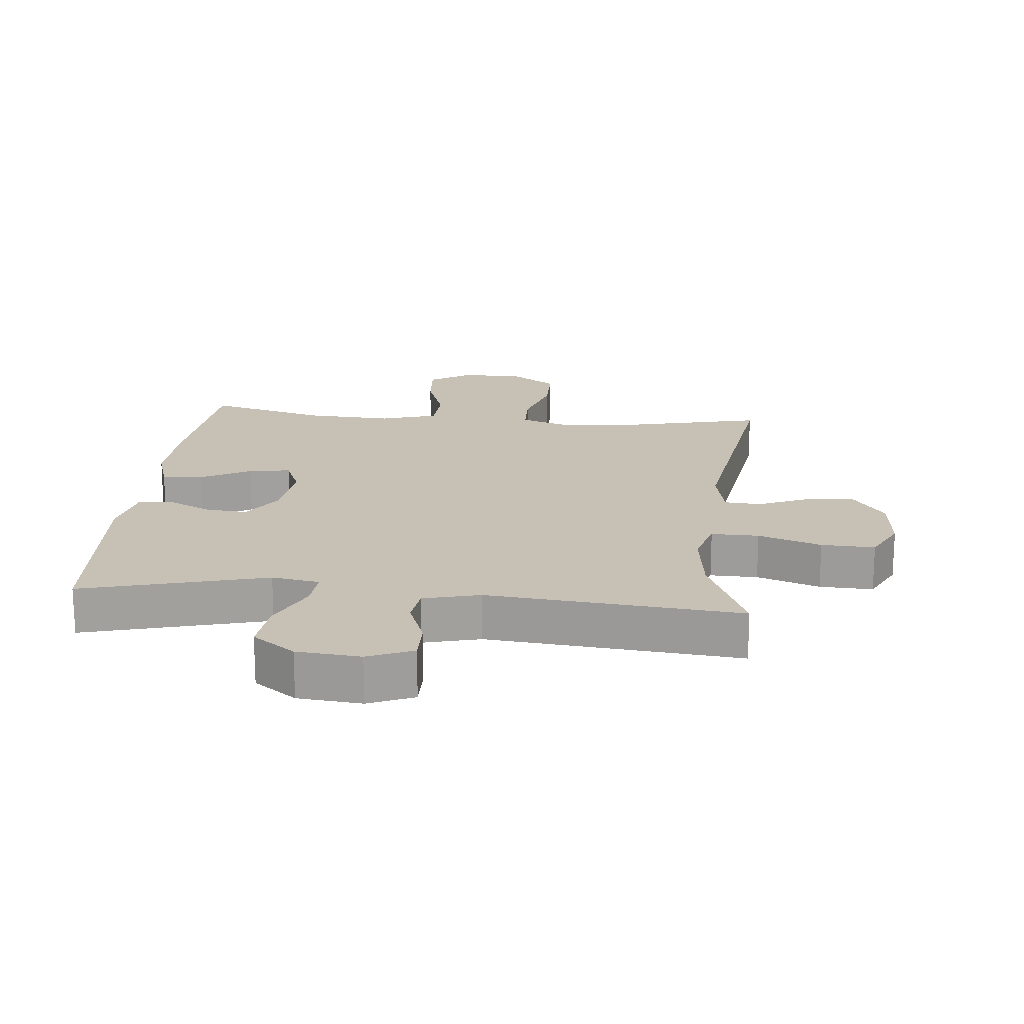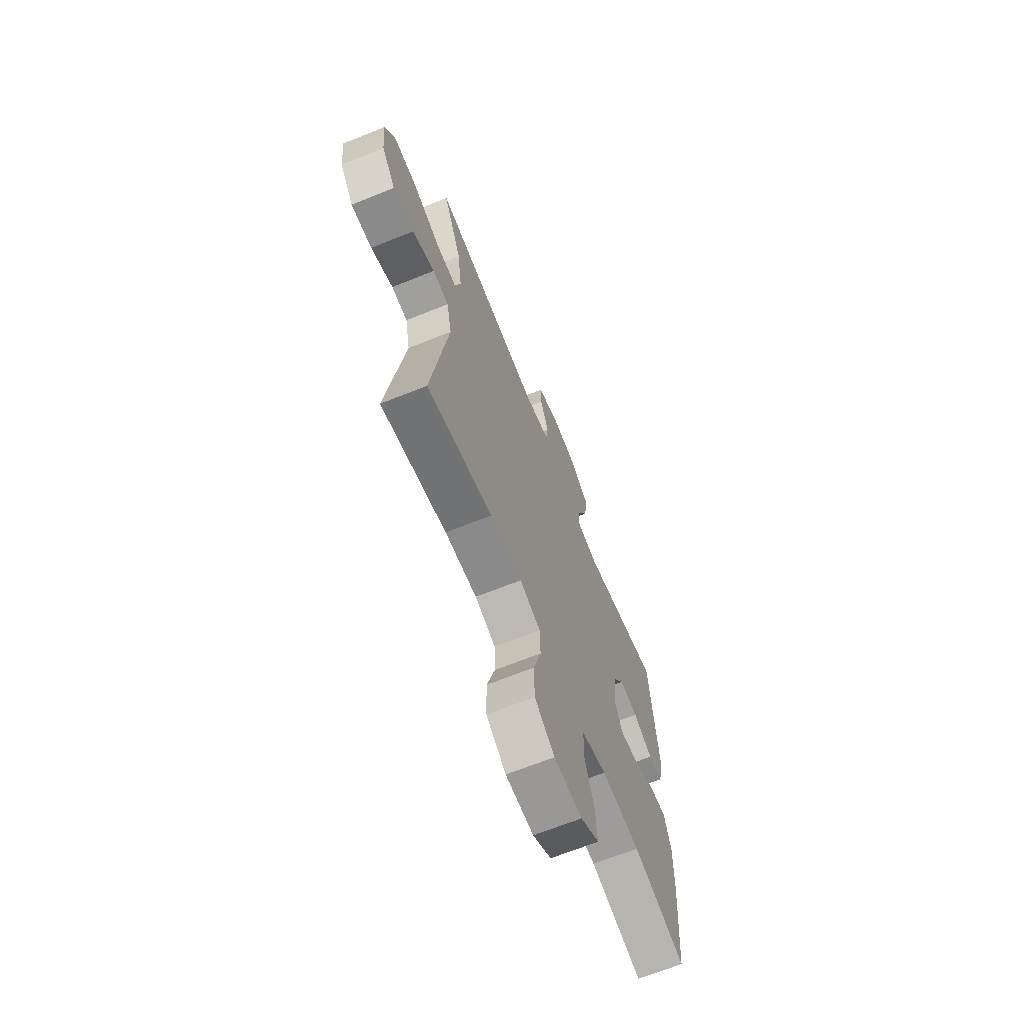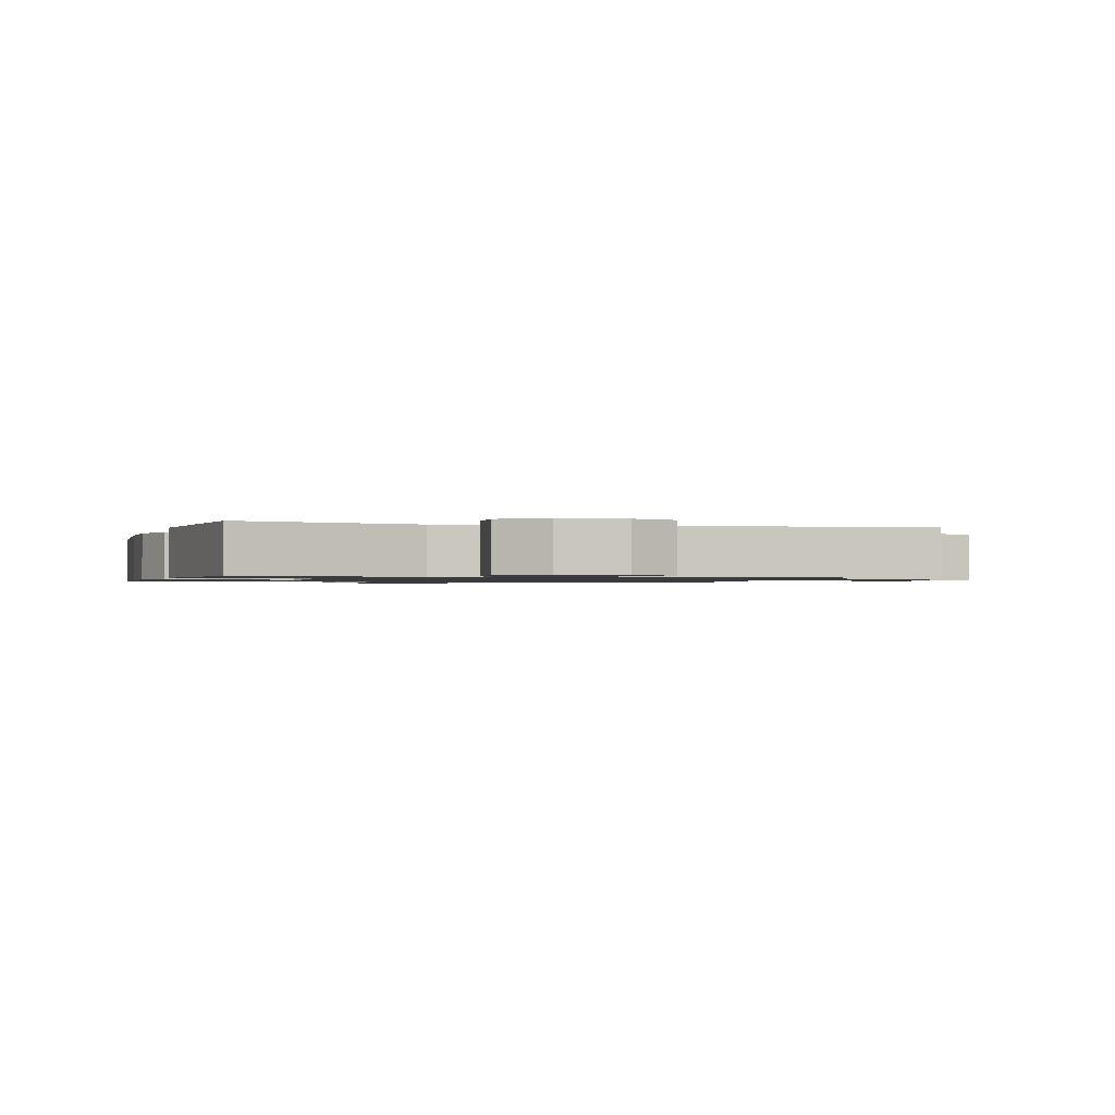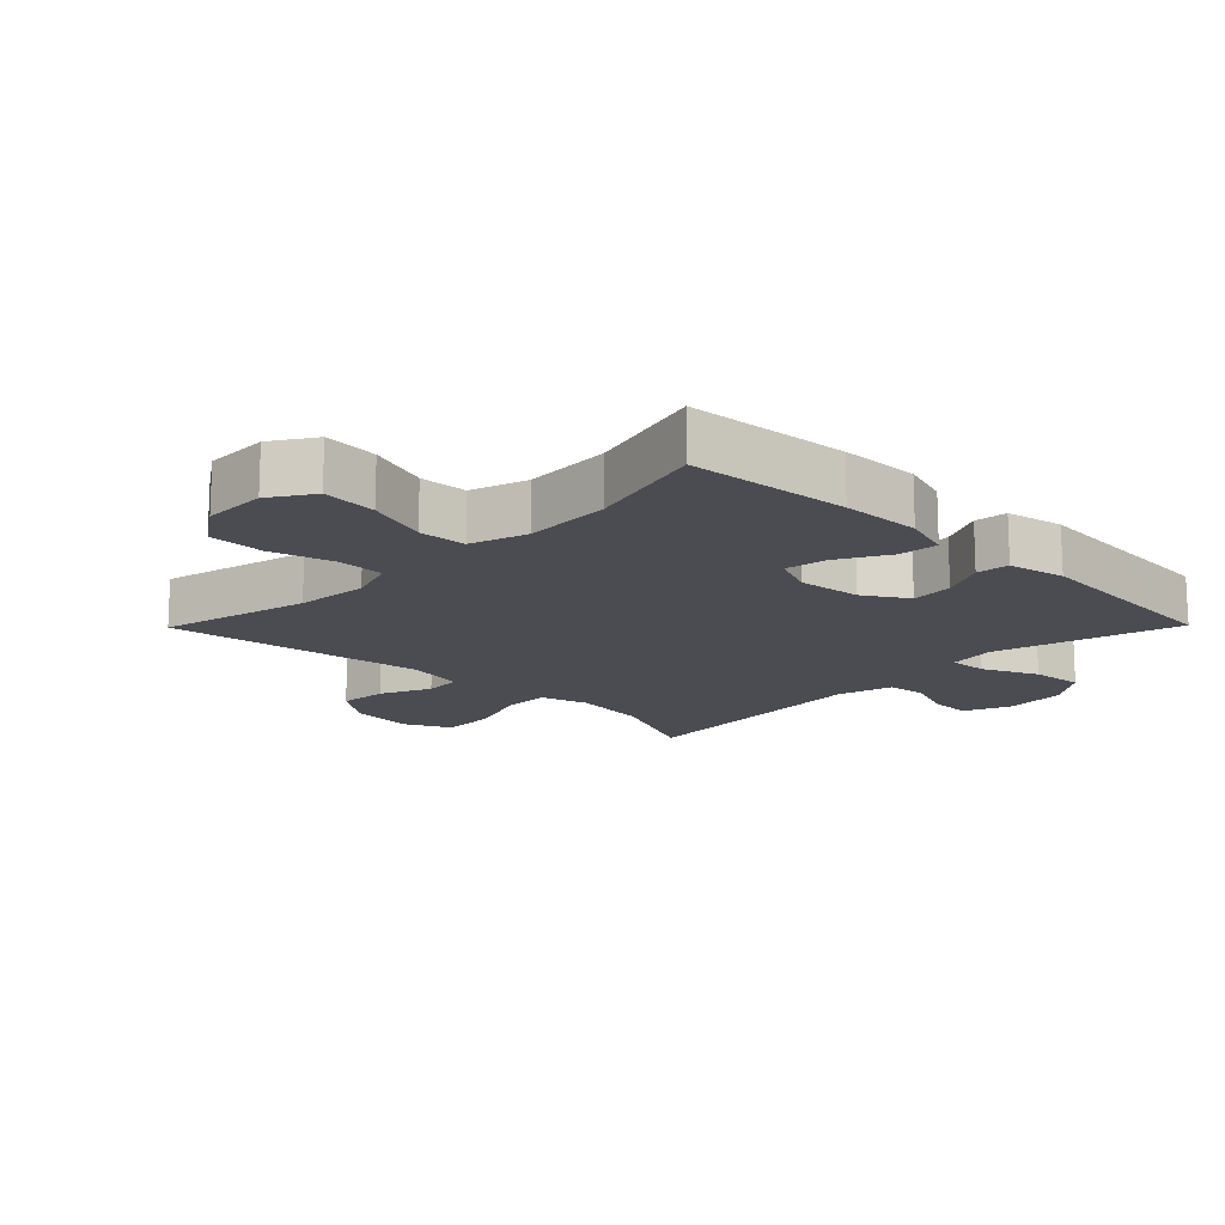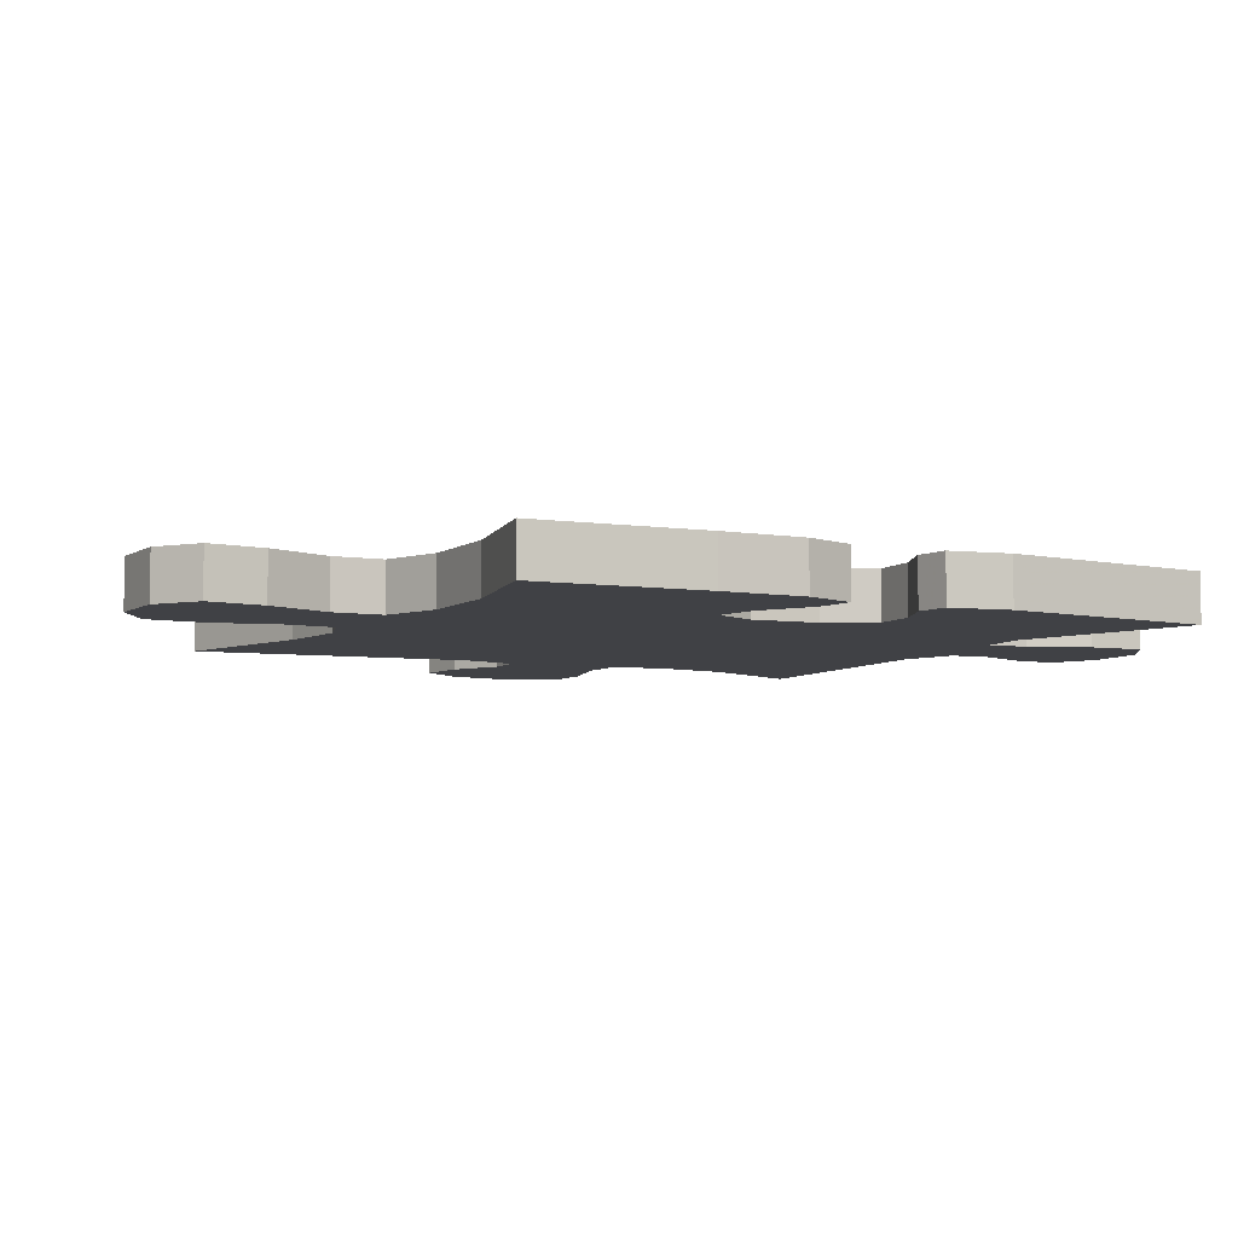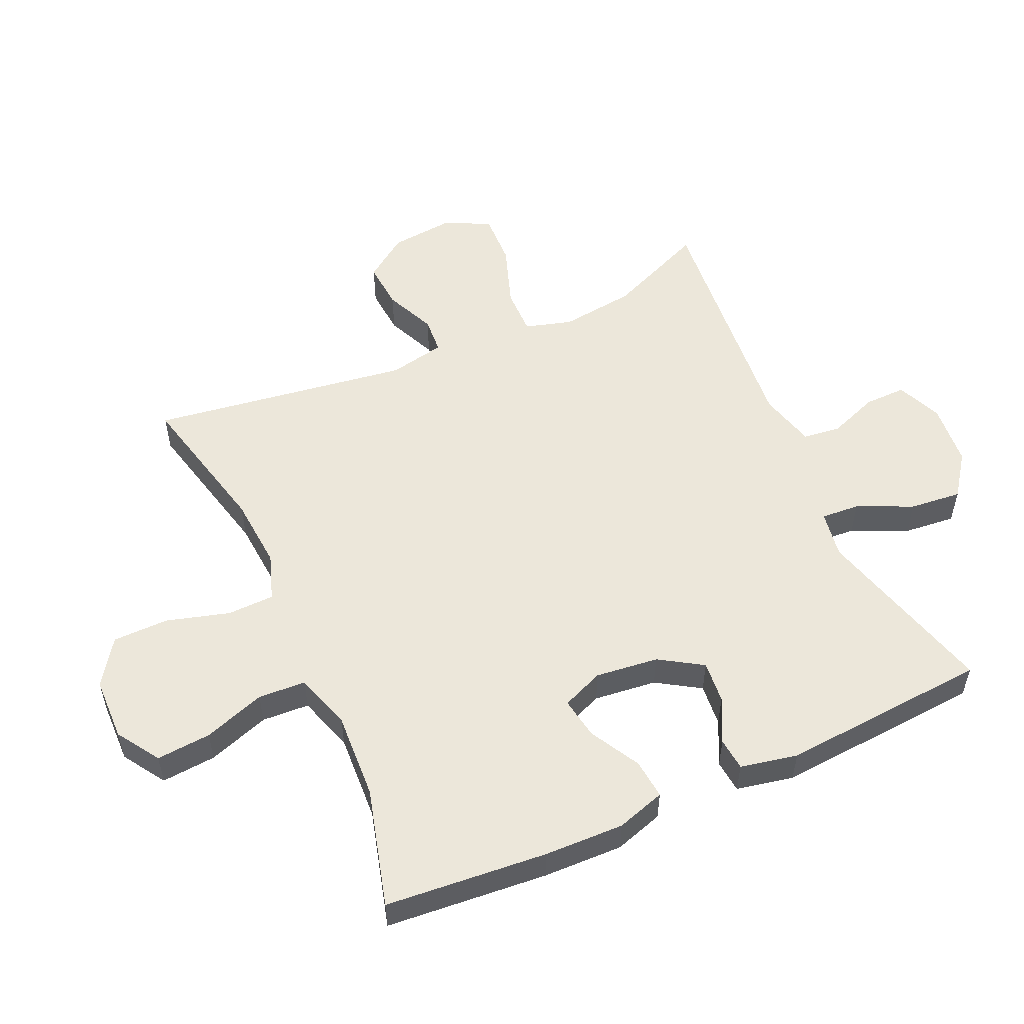
<metadata>
{"format":"obj","ext":"obj","renderer":"f3d","projection":"perspective","resolution":1024,"background":"white","views":[{"elev":18.6,"azim":5.8,"up":"+Y"},{"elev":-67.6,"azim":111.9,"up":"+Z"},{"elev":-1.0,"azim":-16.9,"up":"+Y"},{"elev":-15.3,"azim":-134.5,"up":"+Y"},{"elev":-5.9,"azim":-119.6,"up":"+Y"},{"elev":53.9,"azim":-114.1,"up":"+Y"}]}
</metadata>
<code>
v 0.5 0.07 -0.5
v 0.269 0.07 -0.445
v 0.156 0.07 -0.436
v 0.083 0.07 -0.461
v 0.081 0.07 -0.534
v 0.109 0.07 -0.632
v 0.108 0.07 -0.719
v 0.038 0.07 -0.767
v -0.061 0.07 -0.769
v -0.127 0.07 -0.726
v -0.12 0.07 -0.641
v -0.087 0.07 -0.545
v -0.091 0.07 -0.471
v -0.179 0.07 -0.443
v -0.315 0.07 -0.45
v -0.5 0.07 -0.5
v -0.521 0.07 -0.248
v -0.524 0.07 -0.124
v -0.5 0.07 -0.048
v -0.438 0.07 -0.054
v -0.36 0.07 -0.097
v -0.295 0.07 -0.108
v -0.268 0.07 -0.043
v -0.279 0.07 0.055
v -0.321 0.07 0.122
v -0.387 0.07 0.116
v -0.456 0.07 0.082
v -0.507 0.07 0.087
v -0.525 0.07 0.176
v -0.5 0.07 0.5
v -0.215 0.07 0.422
v -0.141 0.07 0.434
v -0.145 0.07 0.494
v -0.184 0.07 0.58
v -0.192 0.07 0.661
v -0.126 0.07 0.709
v -0.027 0.07 0.718
v 0.043 0.07 0.688
v 0.042 0.07 0.623
v 0.013 0.07 0.546
v 0.02 0.07 0.487
v 0.108 0.07 0.464
v 0.5 0.07 0.5
v 0.434 0.07 0.345
v 0.419 0.07 0.228
v 0.44 0.07 0.155
v 0.514 0.07 0.156
v 0.612 0.07 0.19
v 0.695 0.07 0.193
v 0.73 0.07 0.123
v 0.72 0.07 0.023
v 0.671 0.07 -0.045
v 0.596 0.07 -0.039
v 0.517 0.07 -0.004
v 0.46 0.07 -0.008
v 0.442 0.07 -0.096
v 0.5 0 -0.5
v 0.269 0 -0.445
v 0.156 0 -0.436
v 0.083 0 -0.461
v 0.081 0 -0.534
v 0.109 0 -0.632
v 0.108 0 -0.719
v 0.038 0 -0.767
v -0.061 0 -0.769
v -0.127 0 -0.726
v -0.12 0 -0.641
v -0.087 0 -0.545
v -0.091 0 -0.471
v -0.179 0 -0.443
v -0.315 0 -0.45
v -0.5 0 -0.5
v -0.521 0 -0.248
v -0.524 0 -0.124
v -0.5 0 -0.048
v -0.438 0 -0.054
v -0.36 0 -0.097
v -0.295 0 -0.108
v -0.268 0 -0.043
v -0.279 0 0.055
v -0.321 0 0.122
v -0.387 0 0.116
v -0.456 0 0.082
v -0.507 0 0.087
v -0.525 0 0.176
v -0.5 0 0.5
v -0.215 0 0.422
v -0.141 0 0.434
v -0.145 0 0.494
v -0.184 0 0.58
v -0.192 0 0.661
v -0.126 0 0.709
v -0.027 0 0.718
v 0.043 0 0.688
v 0.042 0 0.623
v 0.013 0 0.546
v 0.02 0 0.487
v 0.108 0 0.464
v 0.5 0 0.5
v 0.434 0 0.345
v 0.419 0 0.228
v 0.44 0 0.155
v 0.514 0 0.156
v 0.612 0 0.19
v 0.695 0 0.193
v 0.73 0 0.123
v 0.72 0 0.023
v 0.671 0 -0.045
v 0.596 0 -0.039
v 0.517 0 -0.004
v 0.46 0 -0.008
v 0.442 0 -0.096
f 52 53 54
f 51 52 54
f 50 51 54
f 49 50 54
f 48 49 54
f 47 48 54
f 46 47 54 55
f 45 46 55 56
f 42 43 44
f 41 42 44 45
f 38 39 40
f 37 38 40
f 36 37 40
f 35 36 40
f 34 35 40
f 33 34 40
f 32 33 40 41
f 29 30 31
f 28 29 31
f 27 28 31
f 26 27 31
f 25 26 31 32
f 41 45 56
f 32 41 56
f 25 32 56
f 24 25 56
f 19 20 21
f 18 19 21
f 17 18 21
f 16 17 21
f 15 16 21
f 14 15 21 22
f 13 14 22 23
f 10 11 12
f 9 10 12
f 8 9 12
f 7 8 12
f 6 7 12
f 5 6 12
f 4 5 12 13
f 23 24 56
f 13 23 56
f 4 13 56
f 3 4 56
f 2 3 56
f 1 2 56
f 110 109 108
f 110 108 107
f 110 107 106
f 110 106 105
f 110 105 104
f 110 104 103
f 111 110 103 102
f 112 111 102 101
f 100 99 98
f 101 100 98 97
f 96 95 94
f 96 94 93
f 96 93 92
f 96 92 91
f 96 91 90
f 96 90 89
f 97 96 89 88
f 87 86 85
f 87 85 84
f 87 84 83
f 87 83 82
f 88 87 82 81
f 112 101 97
f 112 97 88
f 112 88 81
f 112 81 80
f 77 76 75
f 77 75 74
f 77 74 73
f 77 73 72
f 77 72 71
f 78 77 71 70
f 79 78 70 69
f 68 67 66
f 68 66 65
f 68 65 64
f 68 64 63
f 68 63 62
f 68 62 61
f 69 68 61 60
f 112 80 79
f 112 79 69
f 112 69 60
f 112 60 59
f 112 59 58
f 112 58 57
f 1 57 58 2
f 2 58 59 3
f 3 59 60 4
f 4 60 61 5
f 5 61 62 6
f 6 62 63 7
f 7 63 64 8
f 8 64 65 9
f 9 65 66 10
f 10 66 67 11
f 11 67 68 12
f 12 68 69 13
f 13 69 70 14
f 14 70 71 15
f 15 71 72 16
f 16 72 73 17
f 17 73 74 18
f 18 74 75 19
f 19 75 76 20
f 20 76 77 21
f 21 77 78 22
f 22 78 79 23
f 23 79 80 24
f 24 80 81 25
f 25 81 82 26
f 26 82 83 27
f 27 83 84 28
f 28 84 85 29
f 29 85 86 30
f 30 86 87 31
f 31 87 88 32
f 32 88 89 33
f 33 89 90 34
f 34 90 91 35
f 35 91 92 36
f 36 92 93 37
f 37 93 94 38
f 38 94 95 39
f 39 95 96 40
f 40 96 97 41
f 41 97 98 42
f 42 98 99 43
f 43 99 100 44
f 44 100 101 45
f 45 101 102 46
f 46 102 103 47
f 47 103 104 48
f 48 104 105 49
f 49 105 106 50
f 50 106 107 51
f 51 107 108 52
f 52 108 109 53
f 53 109 110 54
f 54 110 111 55
f 55 111 112 56
f 56 112 57 1

</code>
